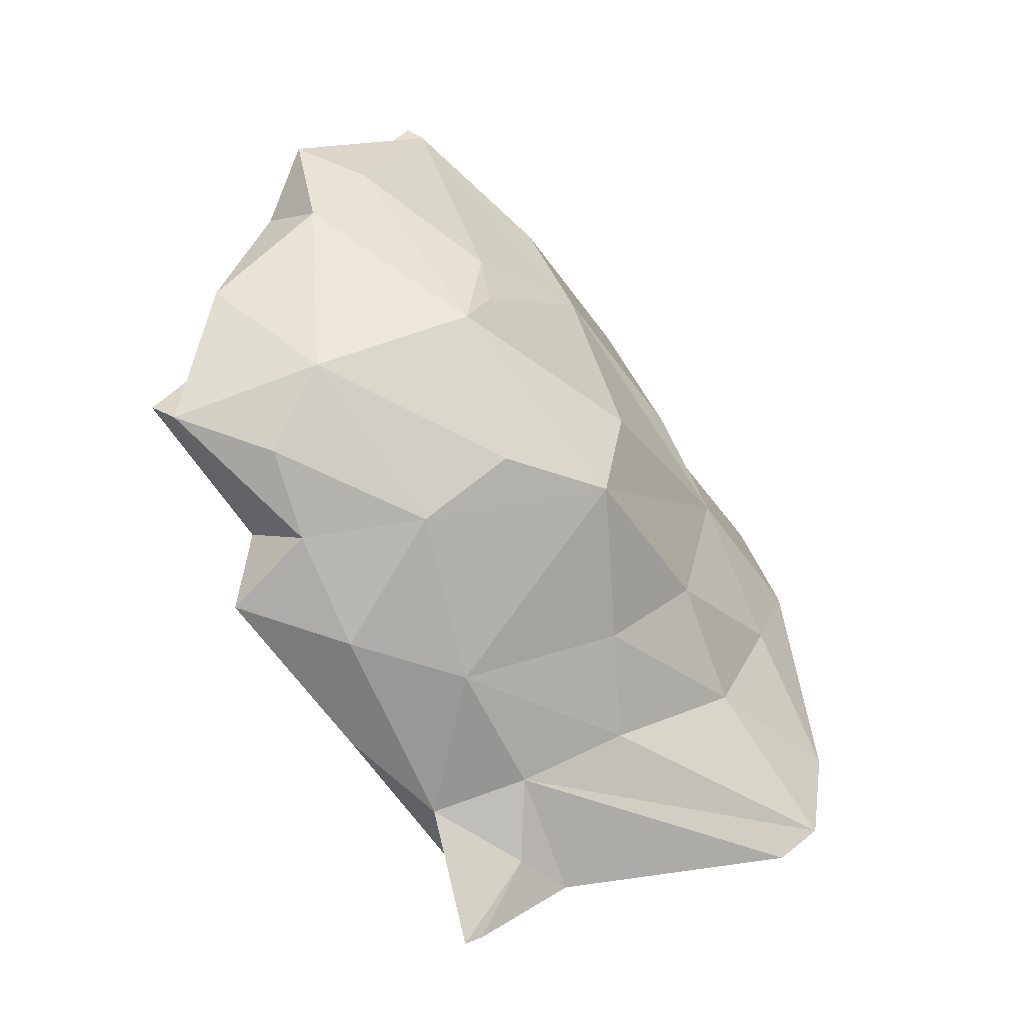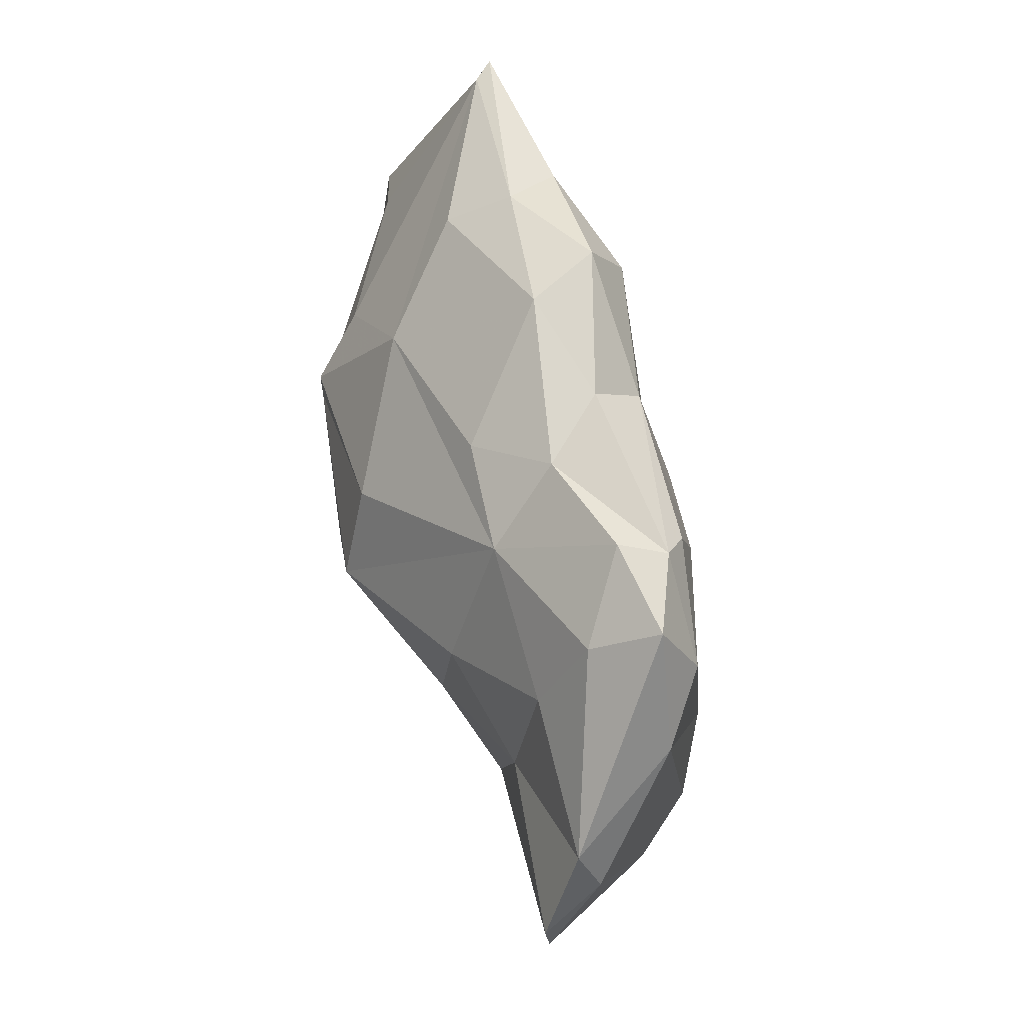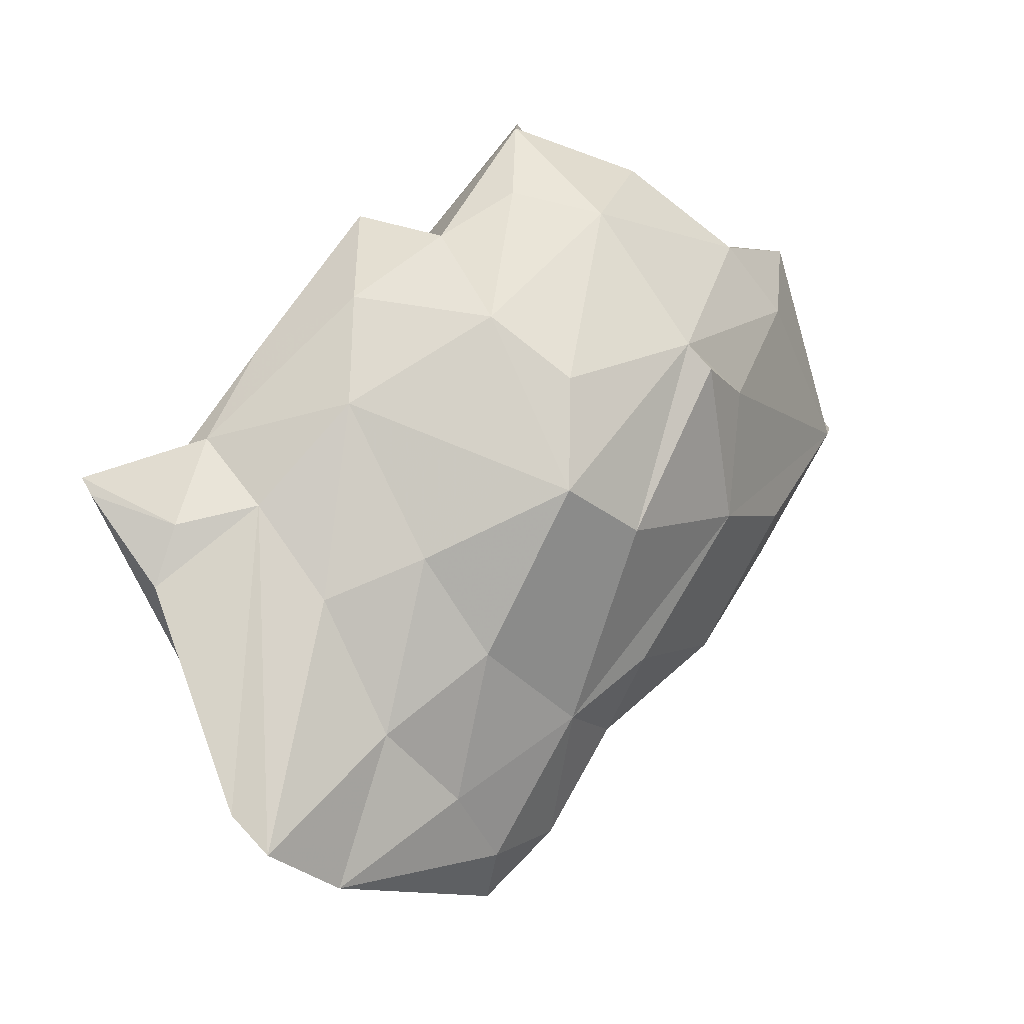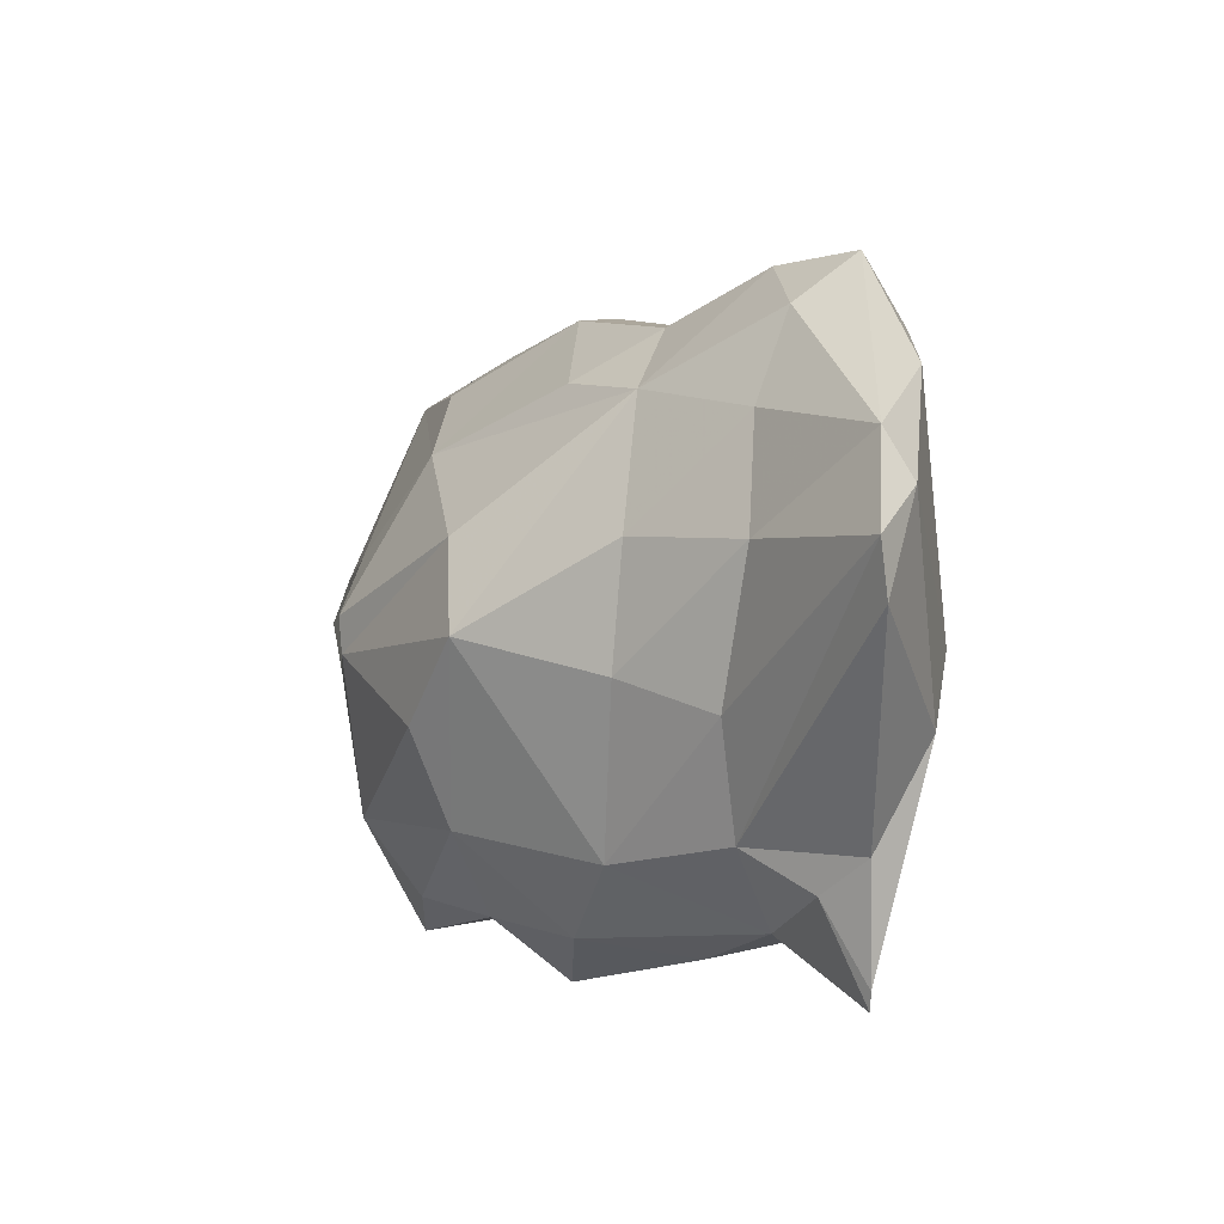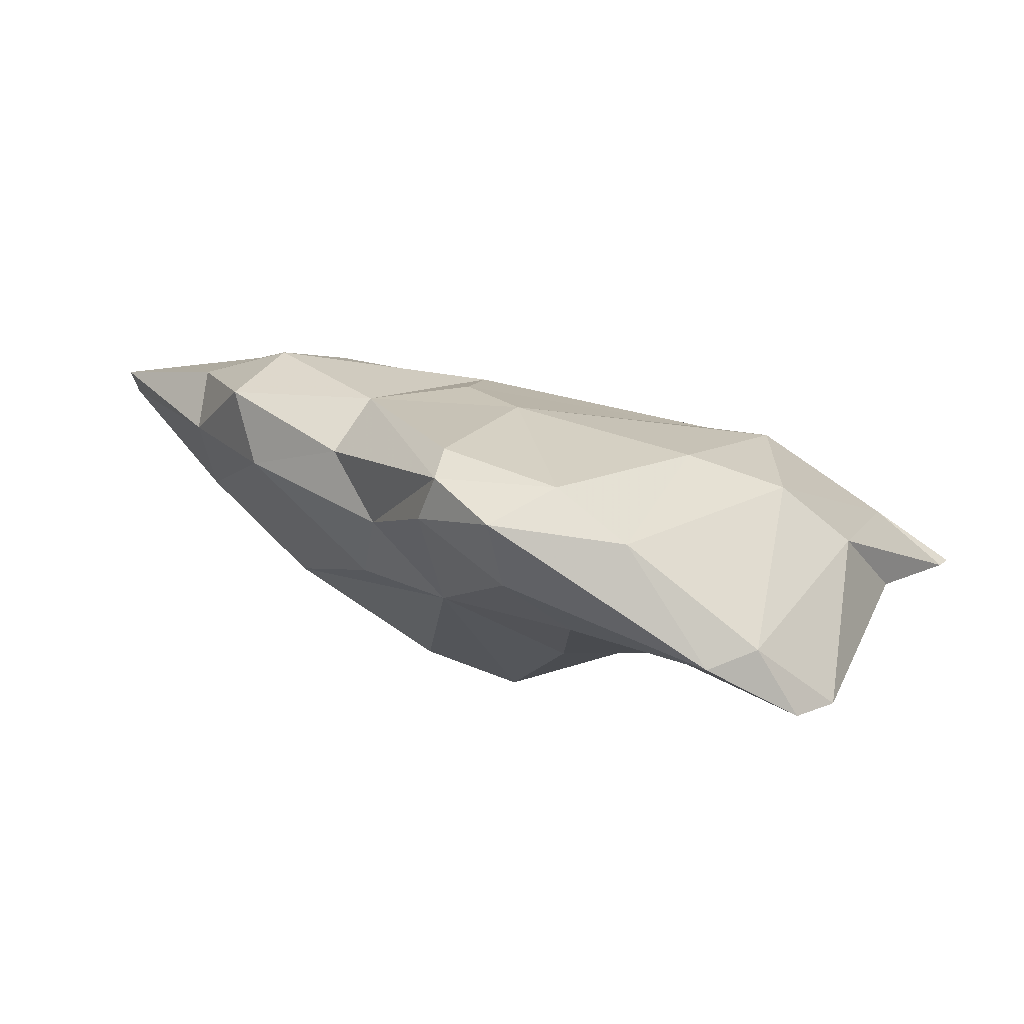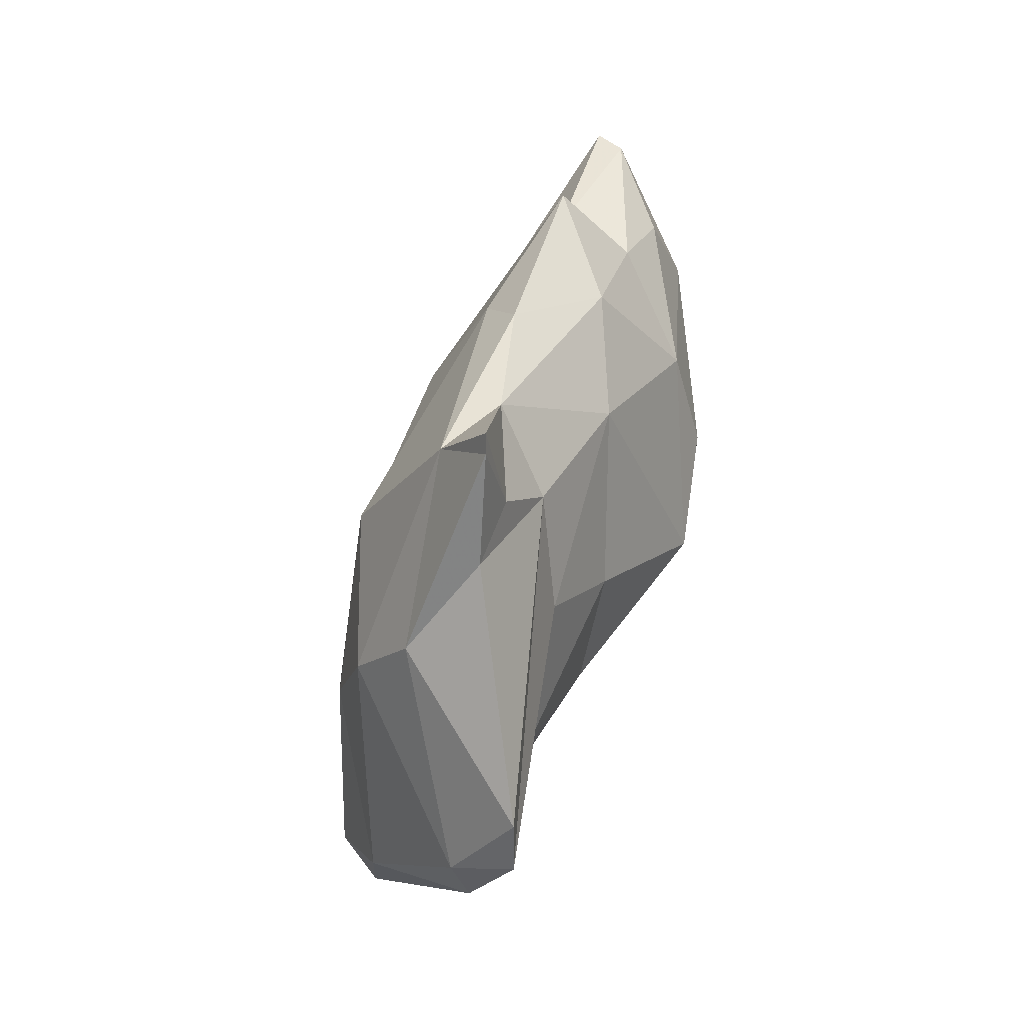
<metadata>
{"format":"obj","ext":"obj","renderer":"f3d","projection":"perspective","resolution":1024,"background":"white","views":[{"elev":-45.6,"azim":68.1,"up":"+Y"},{"elev":-64.6,"azim":163.7,"up":"+Z"},{"elev":-19.8,"azim":39.6,"up":"+Z"},{"elev":-42.0,"azim":165.4,"up":"+Y"},{"elev":-67.4,"azim":-121.6,"up":"+Z"},{"elev":-12.4,"azim":-23.6,"up":"+Z"}]}
</metadata>
<code>
v 16.75 223 271.5
v 16.14 224.1 271.6
v 16.72 224.7 271.2
v 15.78 226.7 271.8
v 16.58 228.8 271.7
v 15.72 228 272.4
v 17.52 227.9 272.2
v 16.49 222.4 272.1
v 17.78 224.7 273.8
v 17.89 226.4 272.9
v 19.14 228.1 274.5
v 16.71 229.7 272.7
v 16.44 229.7 273.4
v 17.5 229.5 272.9
v 15.47 221.3 276
v 16.96 222.2 277.4
v 14.82 222.8 274.9
v 17.61 223.2 275.8
v 14.56 224.3 274.8
v 14.85 226 274.7
v 19.21 225.7 275.1
v 15.82 228.7 275.3
v 18.64 229.8 274.7
v 15 220 277.8
v 15.91 221.3 277.1
v 14.59 224.3 277.3
v 19.01 224.2 276.5
v 21.2 225.4 277.6
v 16.34 229.3 276.6
v 19.9 229.3 275.7
v 17.33 230.7 276.4
v 18.19 230.8 275.6
v 19.52 231.8 276.6
v 15.06 220.1 277.5
v 14.9 221.6 277.9
v 15.15 225.1 277.8
v 21.34 227.2 277.3
v 16.49 229 277.9
v 21.51 229.8 278.3
v 18.75 232.7 277.2
v 18.03 232.2 278.3
v 16.03 221.8 278.8
v 16.54 222.4 280.5
v 16.51 223.5 280.9
v 18.45 222.8 279.1
v 16.25 225.3 280.2
v 21.4 225.2 279.6
v 22.37 227.4 280.7
v 16.89 228.7 279.1
v 22.52 227.9 280.3
v 21.14 232 279
v 20.22 232.8 278.6
v 19.52 233.1 279.5
v 18.39 223 281.2
v 20.47 224.2 280.6
v 17.34 226.6 281.3
v 17.66 228.2 281.1
v 18.05 231.1 279.8
v 22.21 229.2 280.4
v 19.28 232.3 281
v 21.2 233.9 281.3
v 21.06 234.3 281.5
v 17.94 223.5 283.1
v 19.43 224.1 282.5
v 21.5 226.1 283
v 19.43 230.1 282.8
v 22.11 230.8 282.6
v 20.99 233.2 282.1
v 18.47 224.8 283.1
v 20.02 225.4 285
v 20.4 224.9 283.3
v 19.75 225.8 285.4
v 21.99 229.4 283.5
v 19.77 226.9 284.7
v 21.12 230 284
v 22.17 230.9 283.9
v 20.95 227.8 284.8
f 68 75 76
f 73 76 75
f 73 75 77
f 74 77 75
f 65 73 77
f 65 77 70
f 70 77 74
f 65 70 71
f 61 62 68
f 61 76 67
f 48 67 73
f 56 72 57
f 56 69 72
f 55 65 71
f 64 71 70
f 55 71 64
f 64 70 69
f 60 68 62
f 53 60 62
f 59 61 67
f 60 66 68
f 47 48 65
f 46 63 56
f 47 65 55
f 43 54 63
f 66 74 75
f 43 63 44
f 39 51 61
f 51 52 61
f 41 49 58
f 46 56 49
f 23 32 33
f 37 39 50
f 38 46 49
f 28 37 48
f 28 47 55
f 28 55 45
f 48 73 65
f 48 59 67
f 42 54 43
f 40 41 53
f 38 49 41
f 33 51 39
f 41 60 53
f 11 23 30
f 37 50 48
f 70 74 72
f 1 8 2
f 24 25 42
f 36 46 38
f 39 59 50
f 31 40 32
f 27 28 45
f 15 16 25
f 26 44 36
f 12 13 31
f 16 45 42
f 35 43 44
f 31 38 41
f 69 70 72
f 31 41 40
f 24 35 34
f 29 38 31
f 11 39 37
f 7 11 10
f 35 42 43
f 66 75 68
f 3 7 10
f 23 33 30
f 39 61 59
f 1 2 3
f 15 34 17
f 11 37 28
f 22 36 29
f 22 26 36
f 40 53 52
f 26 35 44
f 20 26 22
f 21 28 27
f 52 62 61
f 36 44 46
f 19 35 26
f 52 53 62
f 45 55 54
f 17 35 19
f 4 20 6
f 17 34 35
f 57 66 58
f 13 22 31
f 16 18 45
f 11 28 21
f 9 27 18
f 4 6 5
f 8 15 17
f 32 40 33
f 41 58 60
f 3 10 9
f 5 14 7
f 12 23 14
f 28 48 47
f 6 20 22
f 5 12 14
f 12 31 32
f 18 27 45
f 19 26 20
f 3 4 5
f 61 68 76
f 22 29 31
f 16 42 25
f 1 18 16
f 2 17 19
f 49 56 57
f 1 16 8
f 49 57 58
f 24 42 35
f 42 45 54
f 15 25 34
f 2 4 3
f 8 16 15
f 54 55 64
f 54 64 63
f 2 19 4
f 30 33 39
f 9 10 21
f 24 34 25
f 29 36 38
f 44 63 46
f 5 6 12
f 67 76 73
f 66 72 74
f 12 32 23
f 2 8 17
f 63 64 69
f 7 14 11
f 11 14 23
f 58 66 60
f 33 40 52
f 6 22 13
f 1 9 18
f 6 13 12
f 57 72 66
f 10 11 21
f 56 63 69
f 1 3 9
f 33 52 51
f 9 21 27
f 3 5 7
f 4 19 20
f 48 50 59
f 11 30 39

</code>
